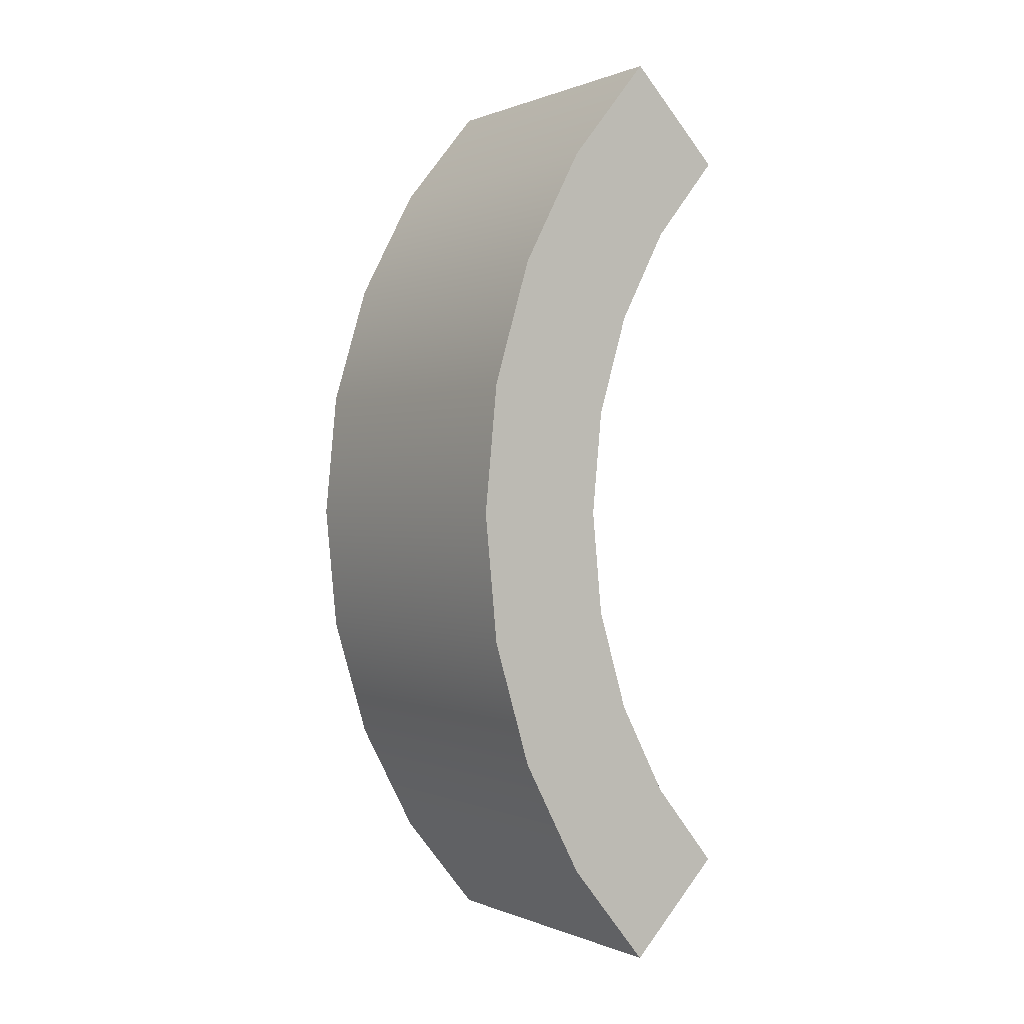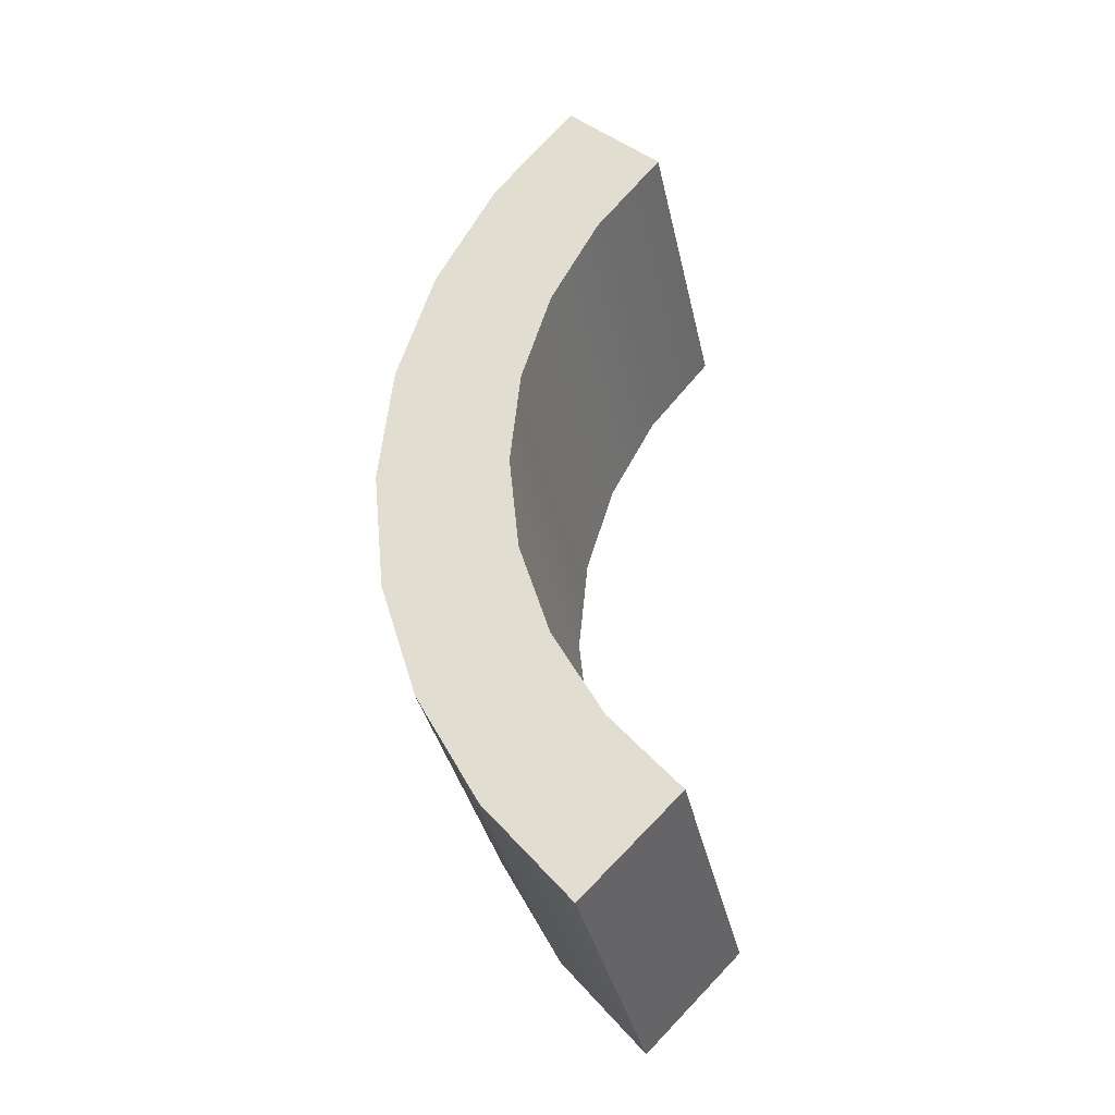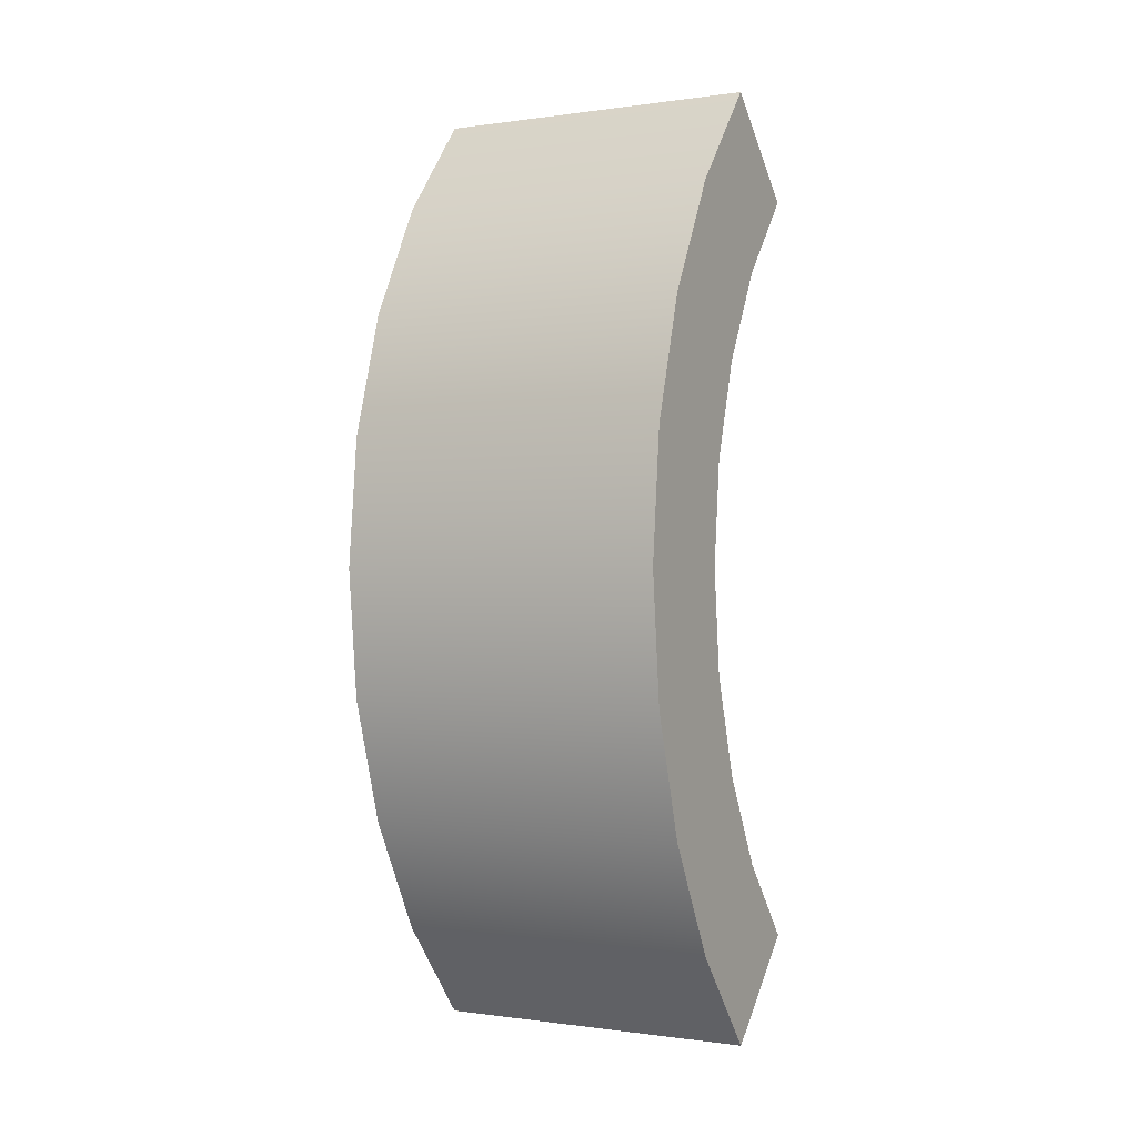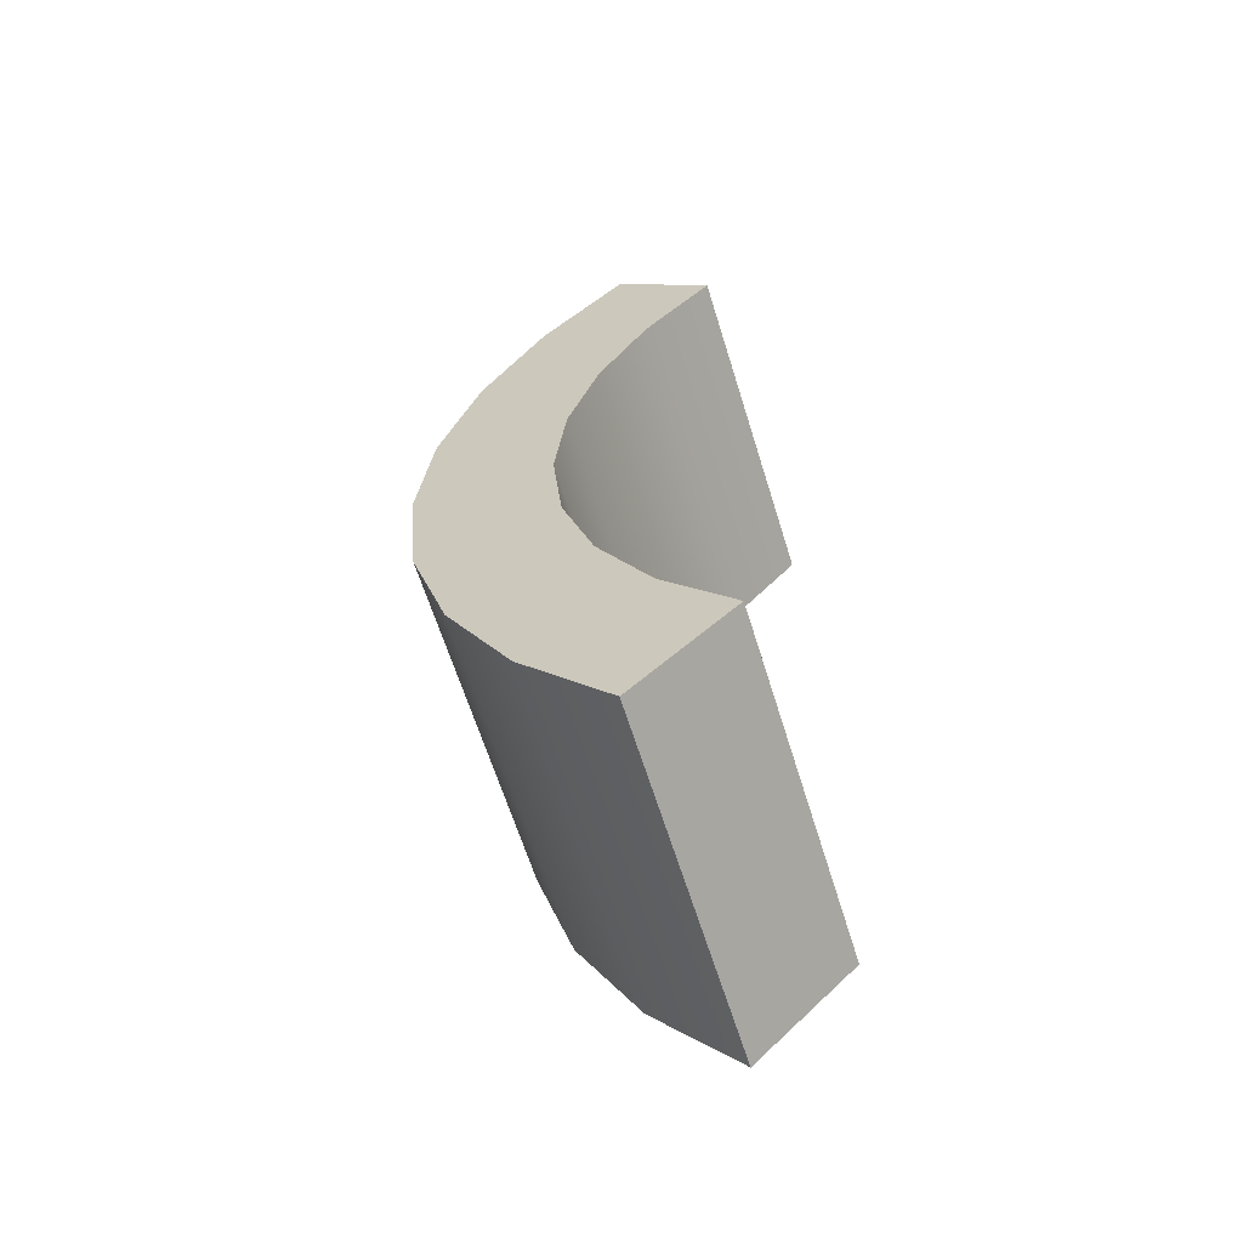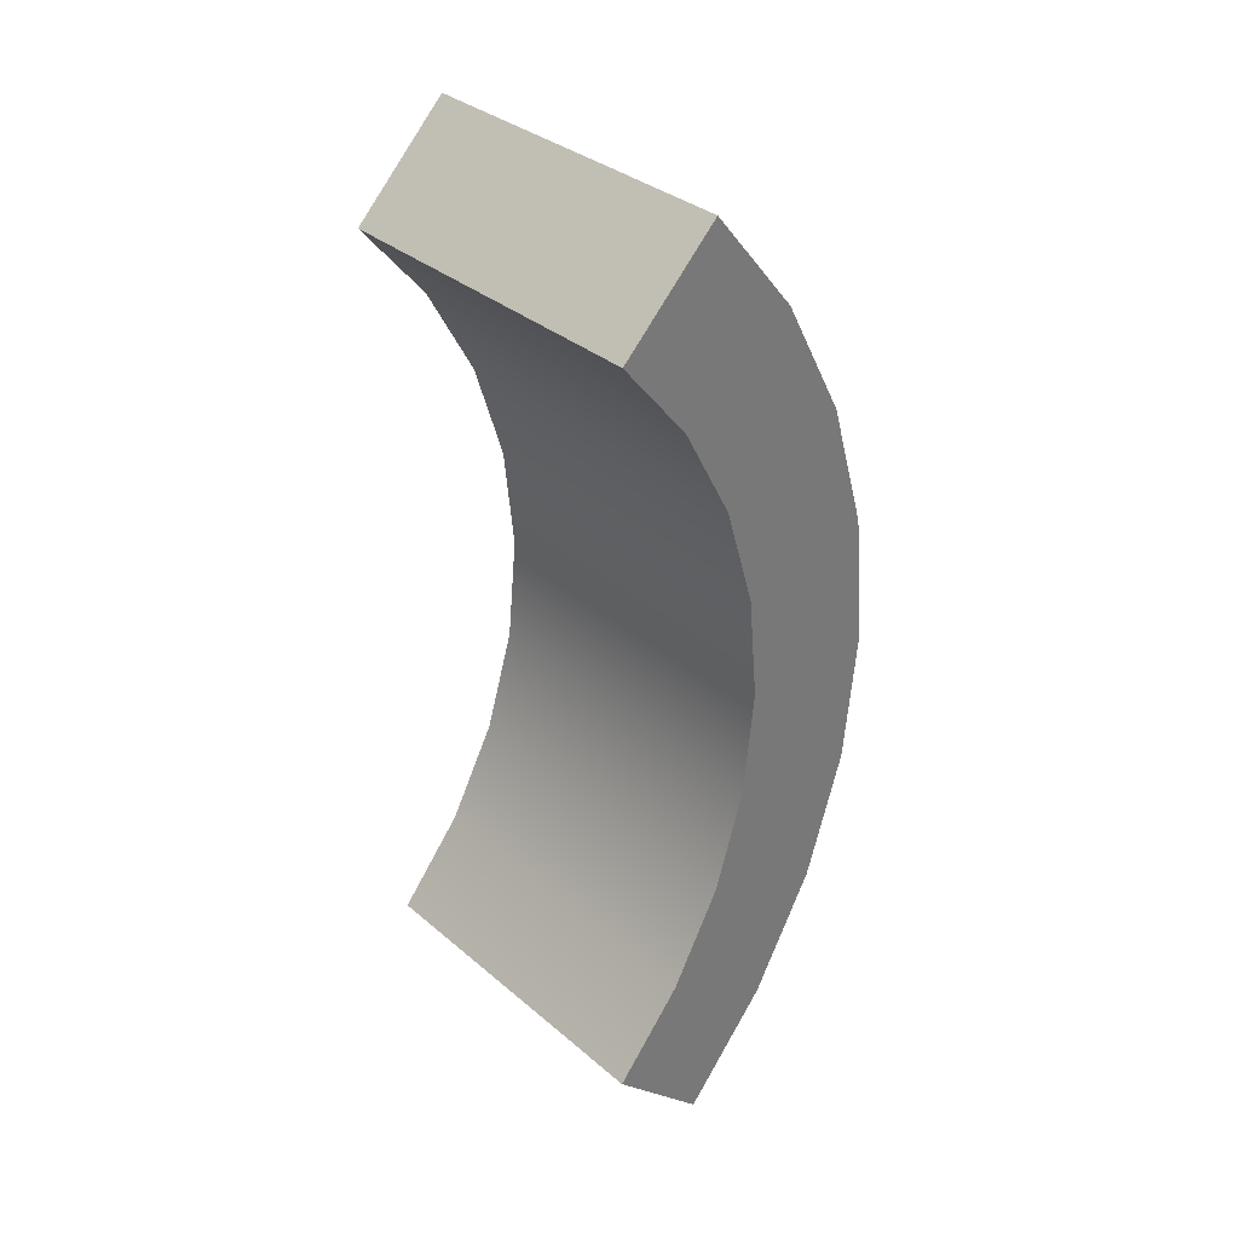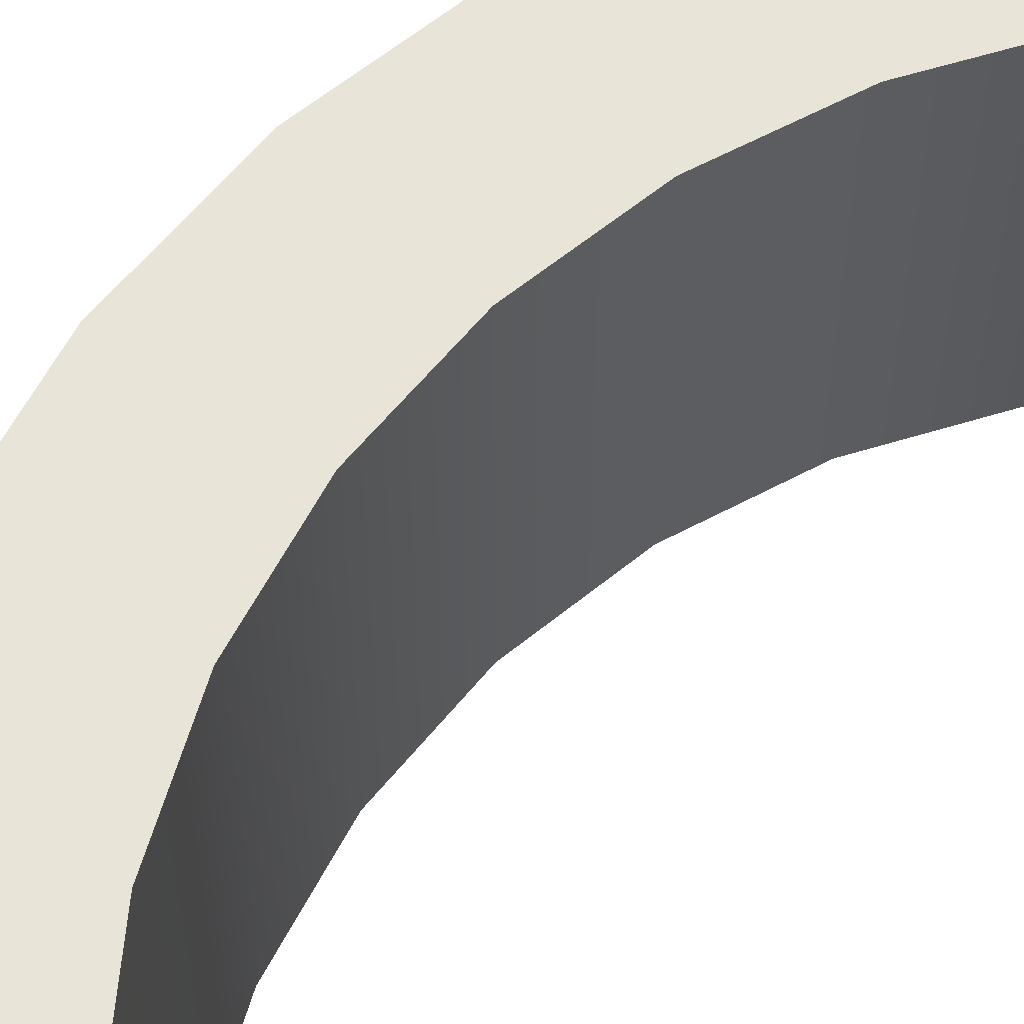
<metadata>
{"format":"obj","ext":"obj","renderer":"f3d","projection":"perspective","resolution":1024,"background":"white","views":[{"elev":0.4,"azim":145.8,"up":"+Z"},{"elev":-35.7,"azim":-167.9,"up":"+Z"},{"elev":-0.3,"azim":118.8,"up":"+Z"},{"elev":-63.8,"azim":-162.7,"up":"+Z"},{"elev":34.4,"azim":-41.6,"up":"+Z"},{"elev":60.6,"azim":-135.5,"up":"+Y"}]}
</metadata>
<code>
g QuarterPipeRotated4
v -0.1343 0.5 0.5657
v -0.1343 0 0.5657
v -0.03482 0 0.4445
v -0.03482 0.5 0.4445
v 0.0391 0 0.3061
v 0.0391 0.5 0.3061
v 0.08463 0 0.1561
v 0.08463 0.5 0.1561
v 0.1 0 5.551e-17
v 0.1 0.5 5.551e-17
v 0.08463 0 -0.1561
v 0.08463 0.5 -0.1561
v 0.0391 0 -0.3061
v 0.0391 0.5 -0.3061
v -0.03482 0 -0.4445
v -0.03482 0.5 -0.4445
v -0.1343 0 -0.5657
v -0.1343 0.5 -0.5657
v 0.1315 0.5 0.5556
v 0.007107 0.5 0.7071
v -0.1343 0.5 0.5657
v -0.03482 0.5 0.4445
v 0.2239 0.5 0.3827
v 0.0391 0.5 0.3061
v 0.2808 0.5 0.1951
v 0.08463 0.5 0.1561
v 0.3 0.5 1.11e-16
v 0.1 0.5 5.551e-17
v 0.2808 0.5 -0.1951
v 0.08463 0.5 -0.1561
v 0.2239 0.5 -0.3827
v 0.0391 0.5 -0.3061
v 0.1315 0.5 -0.5556
v -0.03482 0.5 -0.4445
v 0.007107 0.5 -0.7071
v -0.1343 0.5 -0.5657
v 0.1315 0 0.5556
v 0.007107 0 0.7071
v 0.007107 0.5 0.7071
v 0.1315 0.5 0.5556
v 0.2239 0 0.3827
v 0.2239 0.5 0.3827
v 0.2808 0 0.1951
v 0.2808 0.5 0.1951
v 0.3 0 1.11e-16
v 0.3 0.5 1.11e-16
v 0.2808 0 -0.1951
v 0.2808 0.5 -0.1951
v 0.2239 0 -0.3827
v 0.2239 0.5 -0.3827
v 0.1315 0 -0.5556
v 0.1315 0.5 -0.5556
v 0.007107 0 -0.7071
v 0.007107 0.5 -0.7071
v -0.1343 0 0.5657
v 0.007107 0 0.7071
v 0.1315 0 0.5556
v -0.03482 0 0.4445
v 0.2239 0 0.3827
v 0.0391 0 0.3061
v 0.2808 0 0.1951
v 0.08463 0 0.1561
v 0.3 0 1.11e-16
v 0.1 0 5.551e-17
v 0.2808 0 -0.1951
v 0.08463 0 -0.1561
v 0.2239 0 -0.3827
v 0.0391 0 -0.3061
v 0.1315 0 -0.5556
v -0.03482 0 -0.4445
v 0.007107 0 -0.7071
v -0.1343 0 -0.5657
v -0.1343 0 0.5657
v -0.1343 0.5 0.5657
v 0.007107 0.5 0.7071
v 0.007107 0 0.7071
v 0.007107 0.5 -0.7071
v -0.1343 0.5 -0.5657
v -0.1343 0 -0.5657
v 0.007107 0 -0.7071
f 3 2 1
f 4 3 1
f 5 3 4
f 6 5 4
f 7 5 6
f 8 7 6
f 9 7 8
f 10 9 8
f 11 9 10
f 12 11 10
f 13 11 12
f 14 13 12
f 15 13 14
f 16 15 14
f 17 15 16
f 18 17 16
f 21 20 19
f 22 21 19
f 22 19 23
f 24 22 23
f 24 23 25
f 26 24 25
f 26 25 27
f 28 26 27
f 28 27 29
f 30 28 29
f 30 29 31
f 32 30 31
f 32 31 33
f 34 32 33
f 34 33 35
f 36 34 35
f 39 38 37
f 40 39 37
f 40 37 41
f 42 40 41
f 42 41 43
f 44 42 43
f 44 43 45
f 46 44 45
f 46 45 47
f 48 46 47
f 48 47 49
f 50 48 49
f 50 49 51
f 52 50 51
f 52 51 53
f 54 52 53
f 57 56 55
f 58 57 55
f 59 57 58
f 60 59 58
f 61 59 60
f 62 61 60
f 63 61 62
f 64 63 62
f 65 63 64
f 66 65 64
f 67 65 66
f 68 67 66
f 69 67 68
f 70 69 68
f 71 69 70
f 72 71 70
f 75 74 73
f 76 75 73
f 79 78 77
f 80 79 77

</code>
